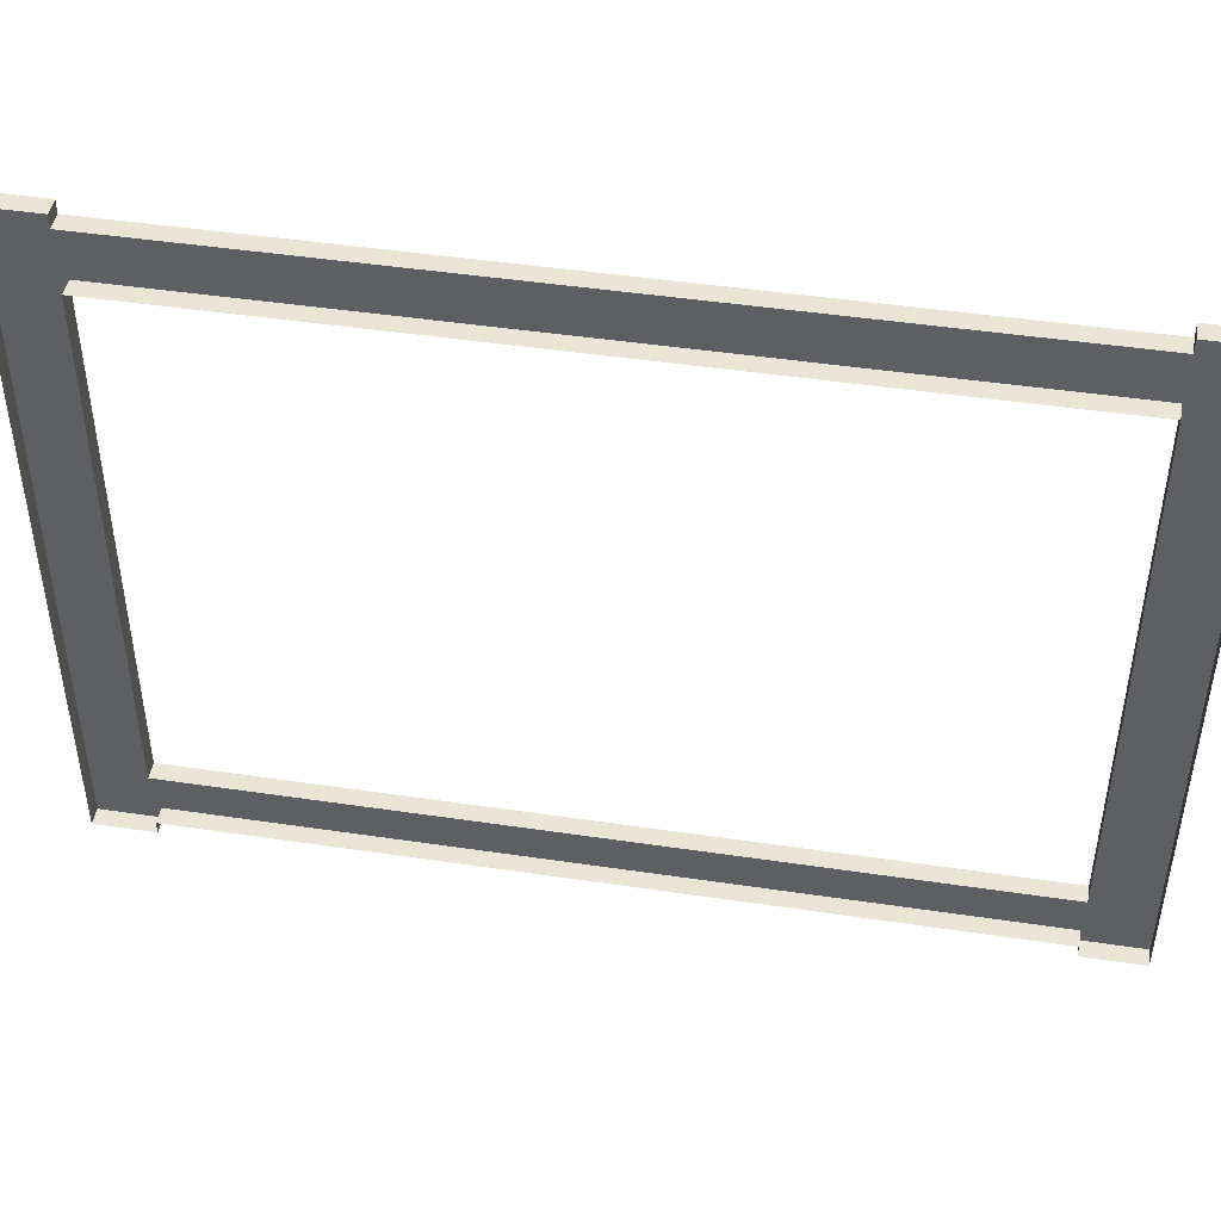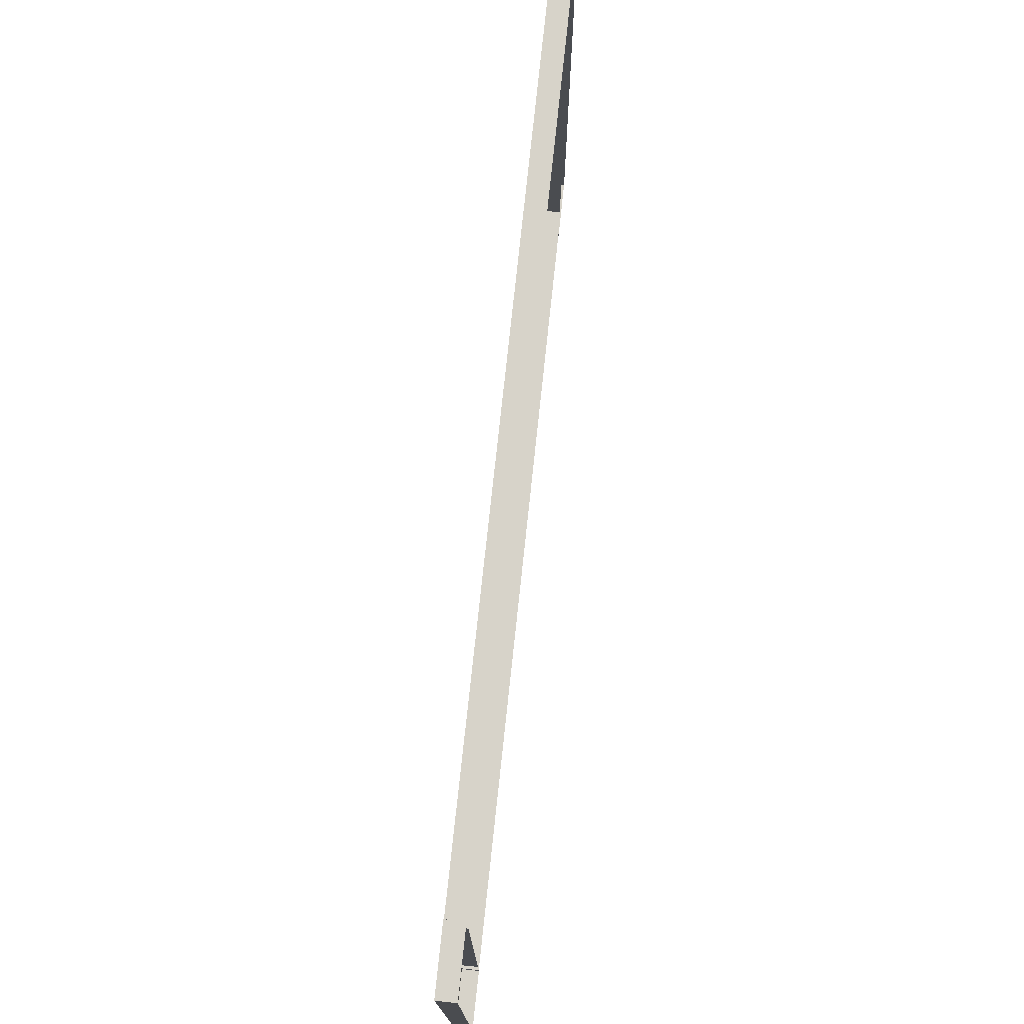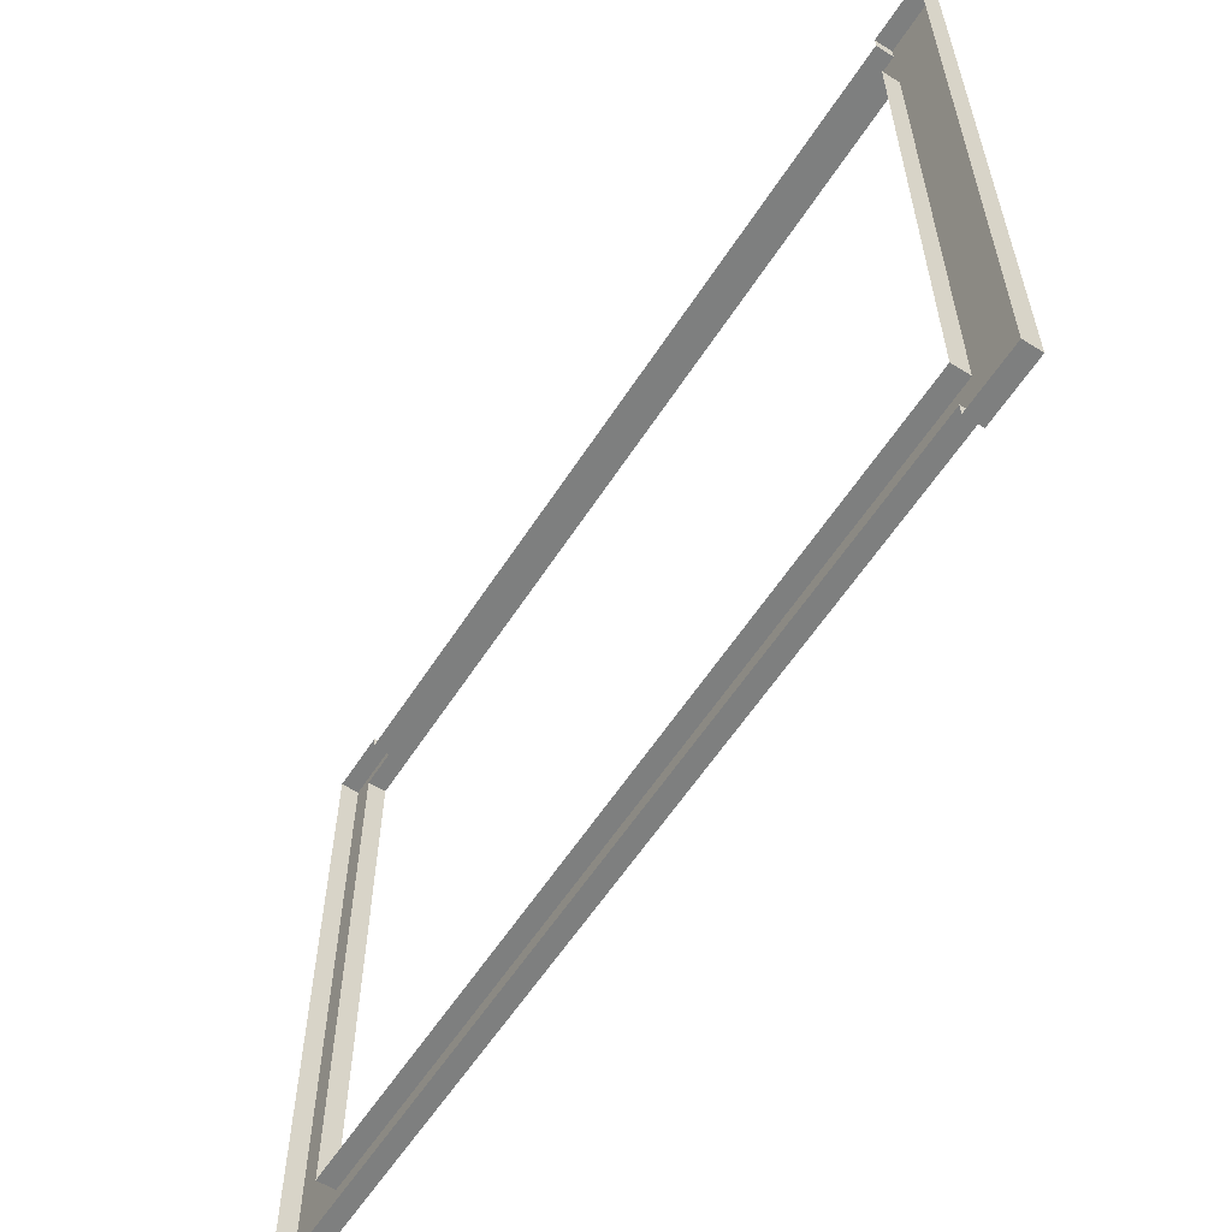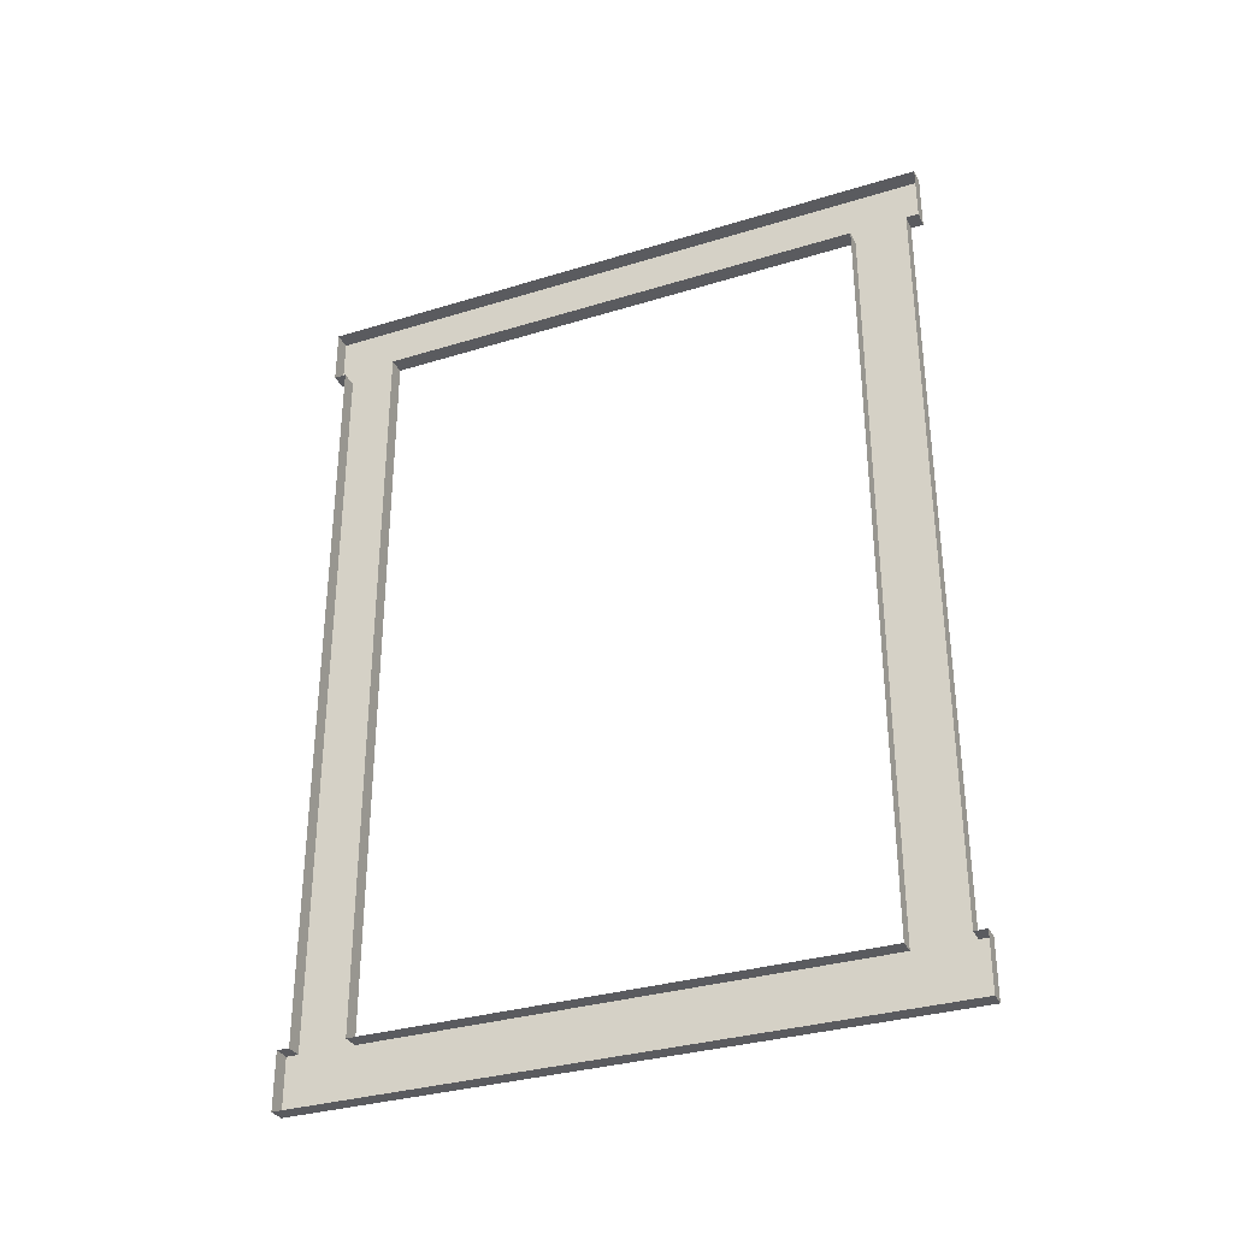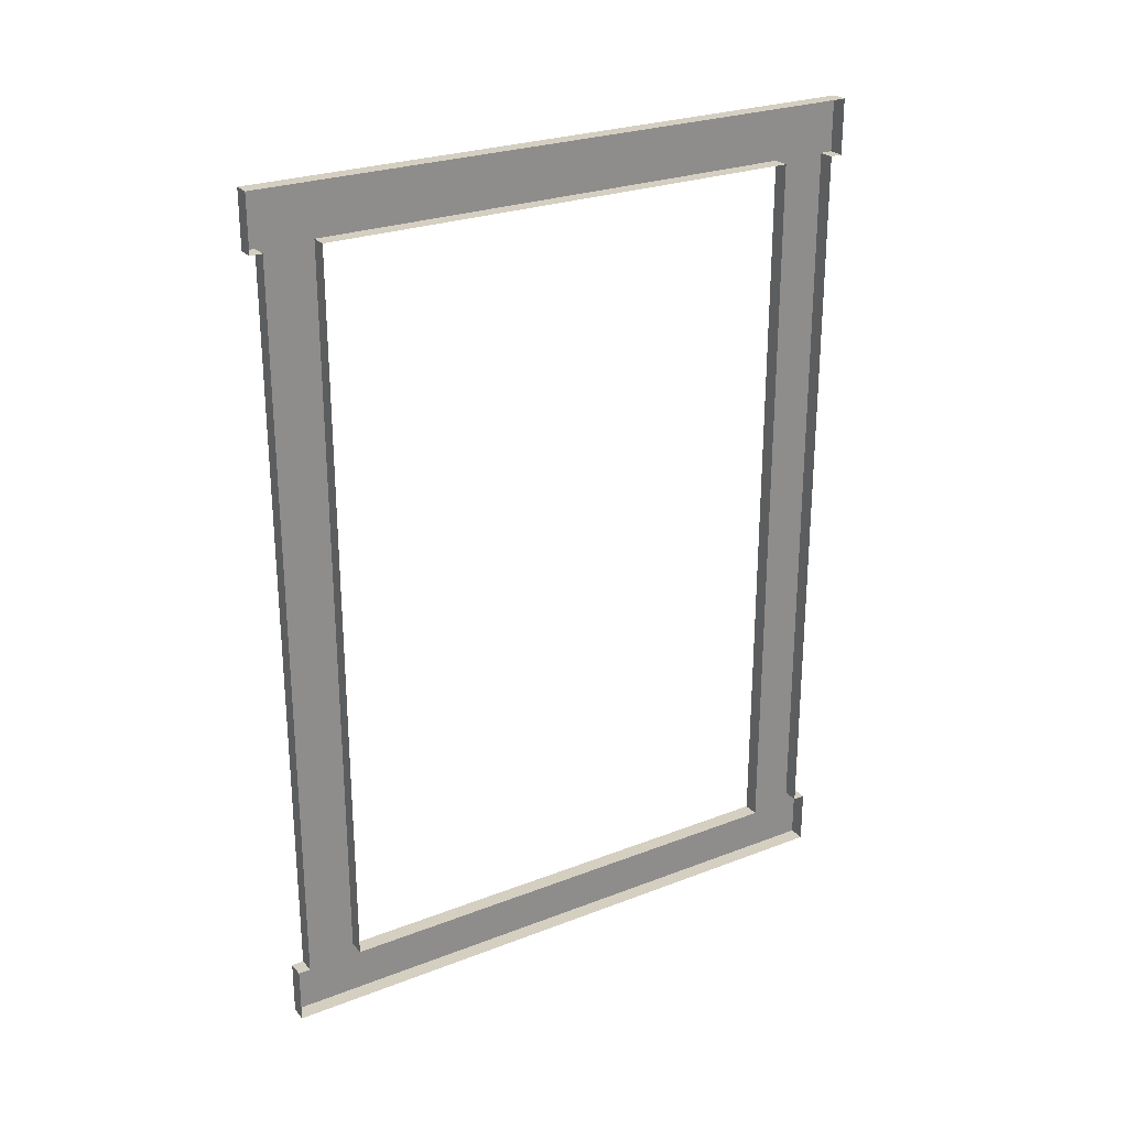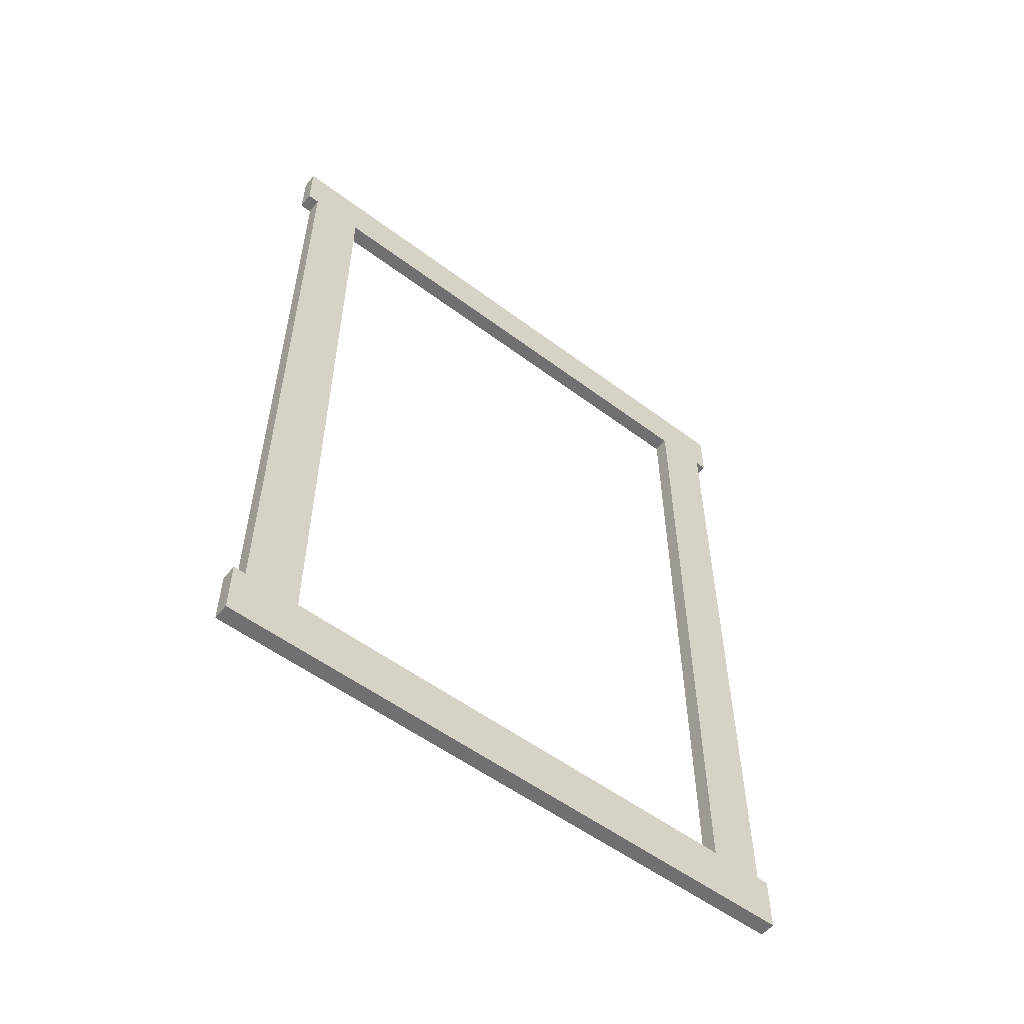
<metadata>
{"format":"obj","ext":"obj","renderer":"f3d","projection":"perspective","resolution":1024,"background":"white","views":[{"elev":45.9,"azim":-80.3,"up":"+Y"},{"elev":76.1,"azim":-173.9,"up":"+Y"},{"elev":-59.6,"azim":-32.8,"up":"+Y"},{"elev":-32.9,"azim":-67.0,"up":"+Z"},{"elev":25.9,"azim":-121.5,"up":"+Z"},{"elev":-55.0,"azim":51.7,"up":"+Z"}]}
</metadata>
<code>
v  2 37.33 190.6
v  2 30.48 190.6
v  2 30.48 99.17
v  2 37.33 99.17
v  2 -37.33 99.17
v  2 -30.48 99.17
v  2 -30.48 190.6
v  2 -37.33 190.6
v  2 30.48 197.5
v  2 -30.48 197.5
v  2 -30.48 92.33
v  2 30.48 92.33
v  2 37.33 197.5
v  2 37.33 92.33
v  2 -37.33 92.33
v  2 -37.33 197.5
v  0 -38.83 197.5
v  0 -38.83 190.6
v  2 -38.83 190.6
v  2 -38.83 197.5
v  0 -37.33 190.6
v  0 -37.33 99.17
v  0 -38.83 99.17
v  0 -38.83 92.33
v  2 -38.83 92.33
v  2 -38.83 99.17
v  0 -37.33 92.33
v  -0 -30.48 92.33
v  -0 30.48 92.33
v  -0 37.33 92.33
v  -0 38.83 92.33
v  -0 38.83 99.17
v  2 38.83 99.17
v  2 38.83 92.33
v  -0 37.33 99.17
v  -0 37.33 190.6
v  -0 38.83 190.6
v  -0 38.83 197.5
v  2 38.83 197.5
v  2 38.83 190.6
v  -0 37.33 197.5
v  0 30.48 197.5
v  0 -30.48 197.5
v  0 -37.33 197.5
v  0 30.48 190.6
v  -0 30.48 99.17
v  0 -30.48 99.17
v  0 -30.48 190.6
g Windows_Frame
f 1 2 3 4
f 5 6 7 8
f 9 10 7 2
f 11 12 3 6
f 13 9 2 1
f 12 14 4 3
f 15 11 6 5
f 10 16 8 7
f 17 18 19 20
f 21 22 5 8
f 23 24 25 26
f 27 28 11 15
f 28 29 12 11
f 29 30 14 12
f 31 32 33 34
f 35 36 1 4
f 37 38 39 40
f 41 42 9 13
f 42 43 10 9
f 43 44 16 10
f 45 46 3 2
f 46 47 6 3
f 47 48 7 6
f 48 45 2 7
f 21 8 19 18
f 8 16 20 19
f 16 44 17 20
f 27 15 25 24
f 15 5 26 25
f 5 22 23 26
f 35 4 33 32
f 4 14 34 33
f 14 30 31 34
f 41 13 39 38
f 13 1 40 39
f 1 36 37 40

</code>
